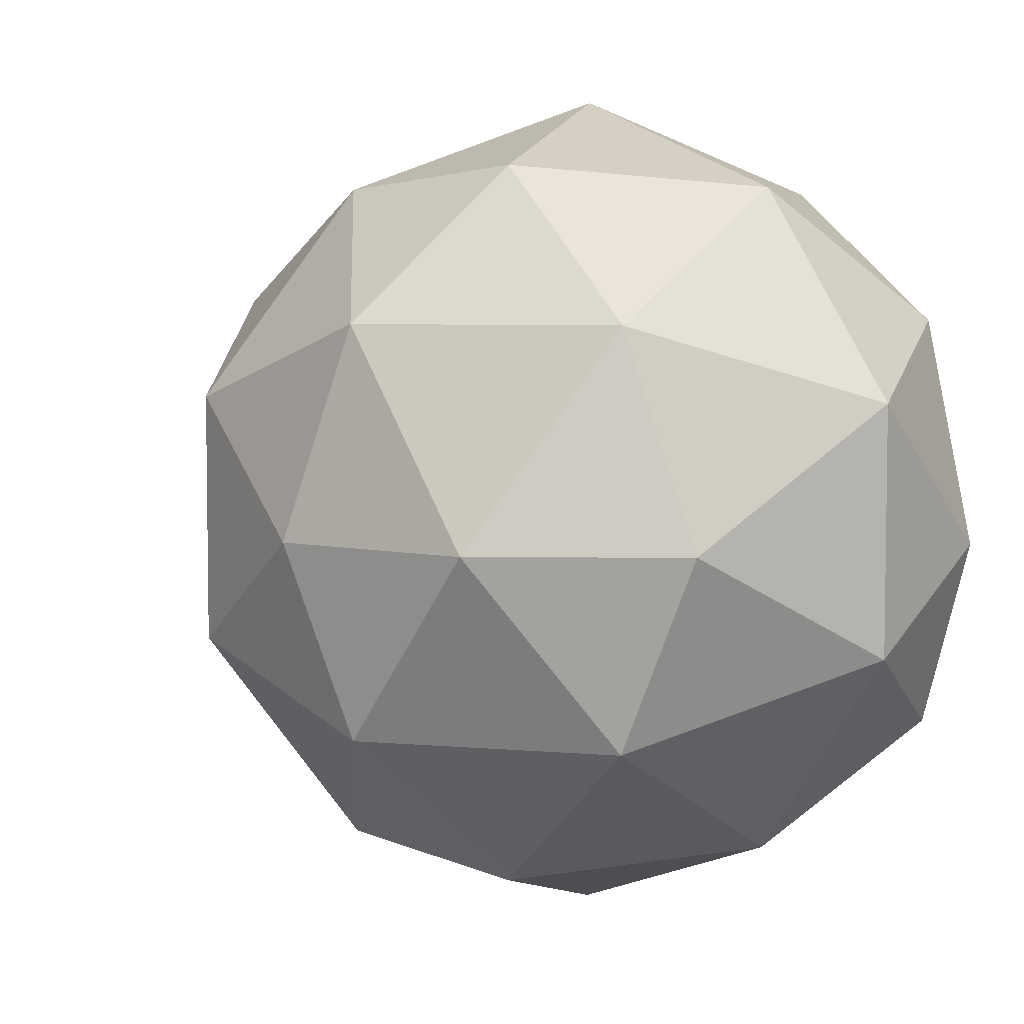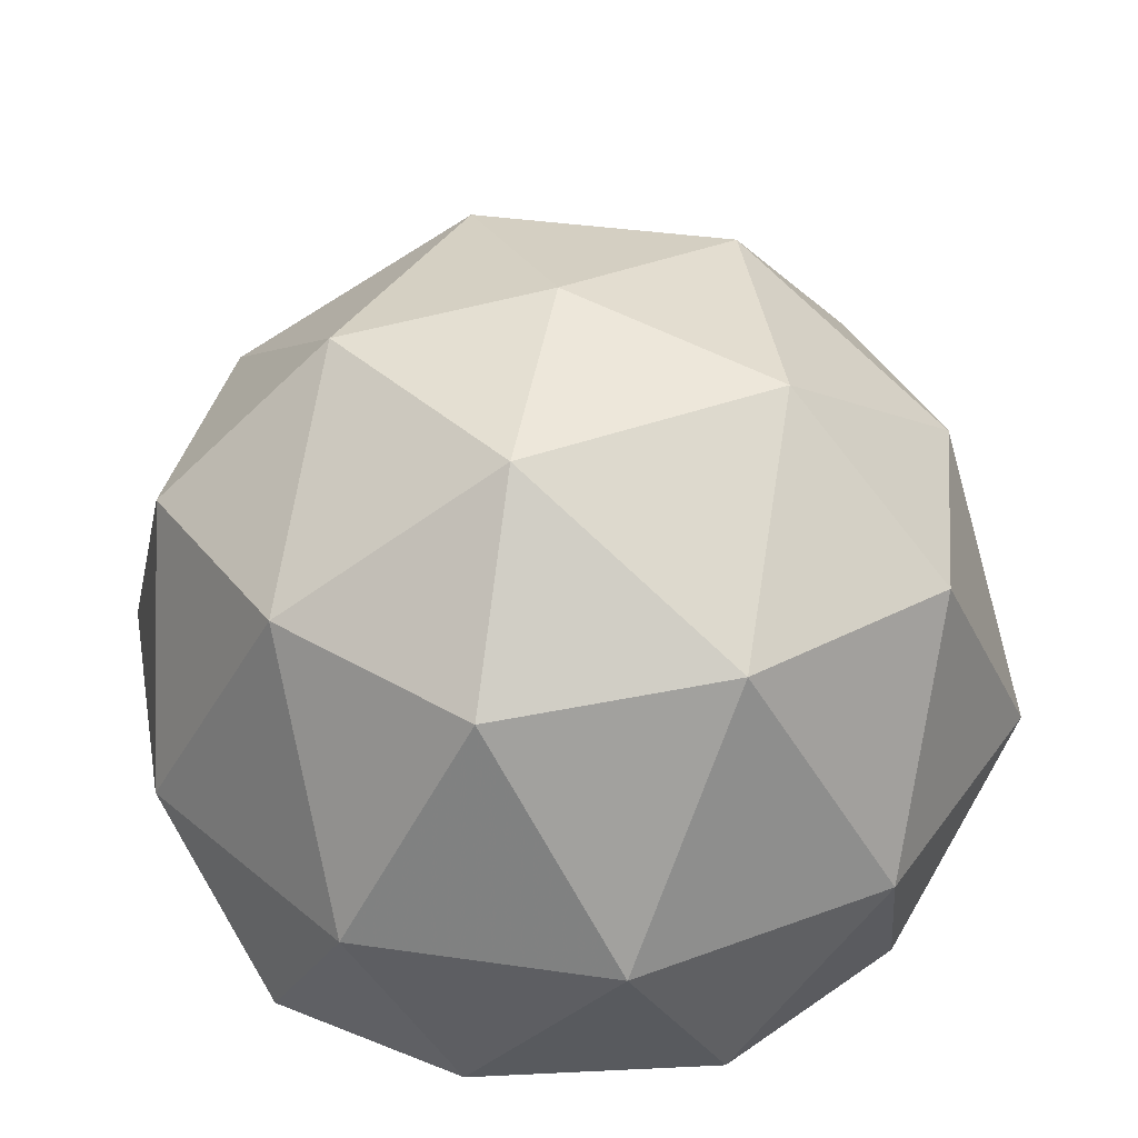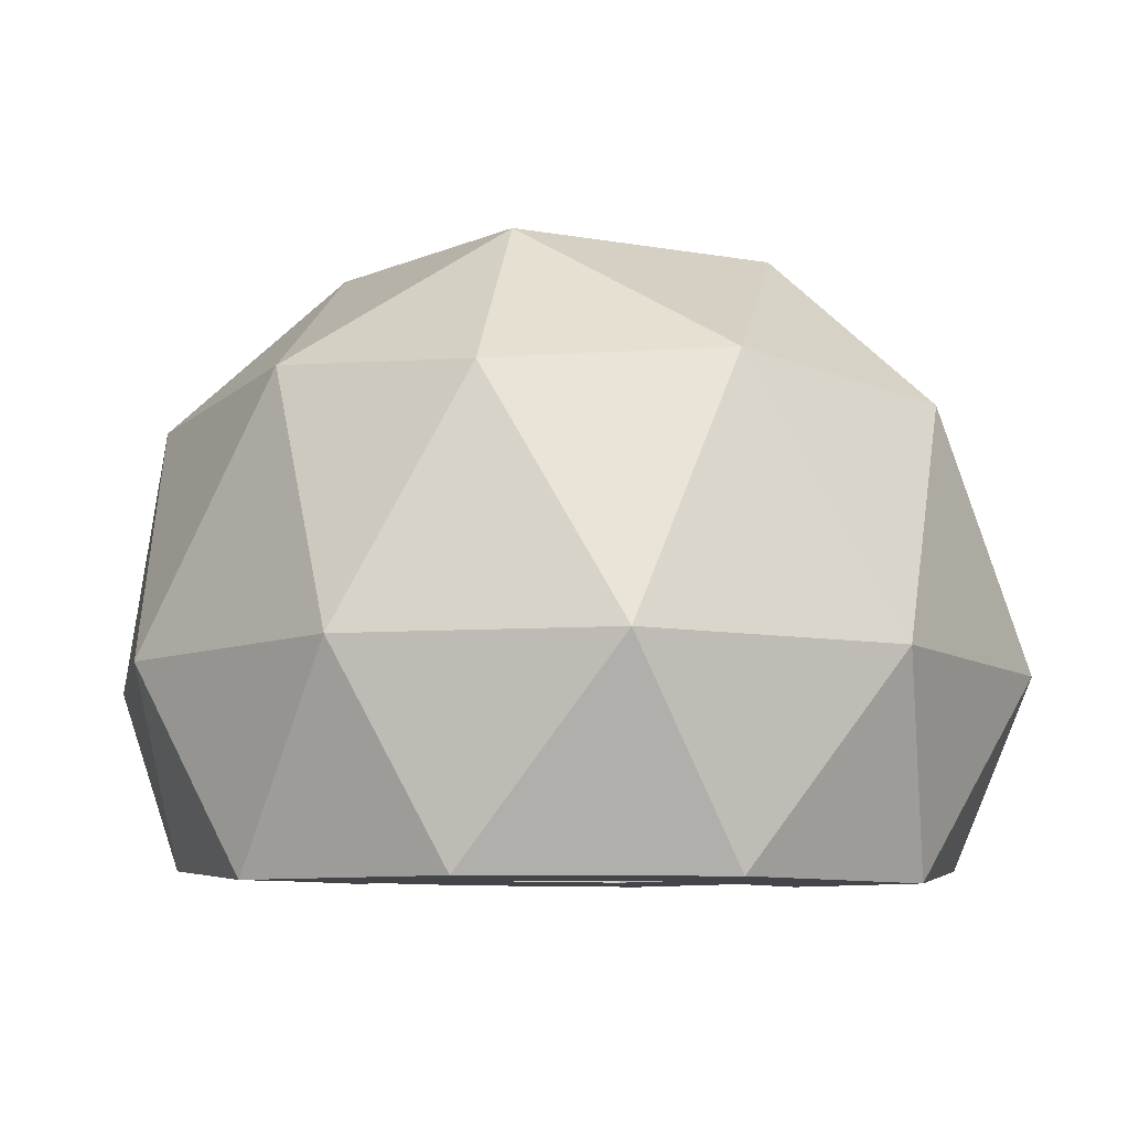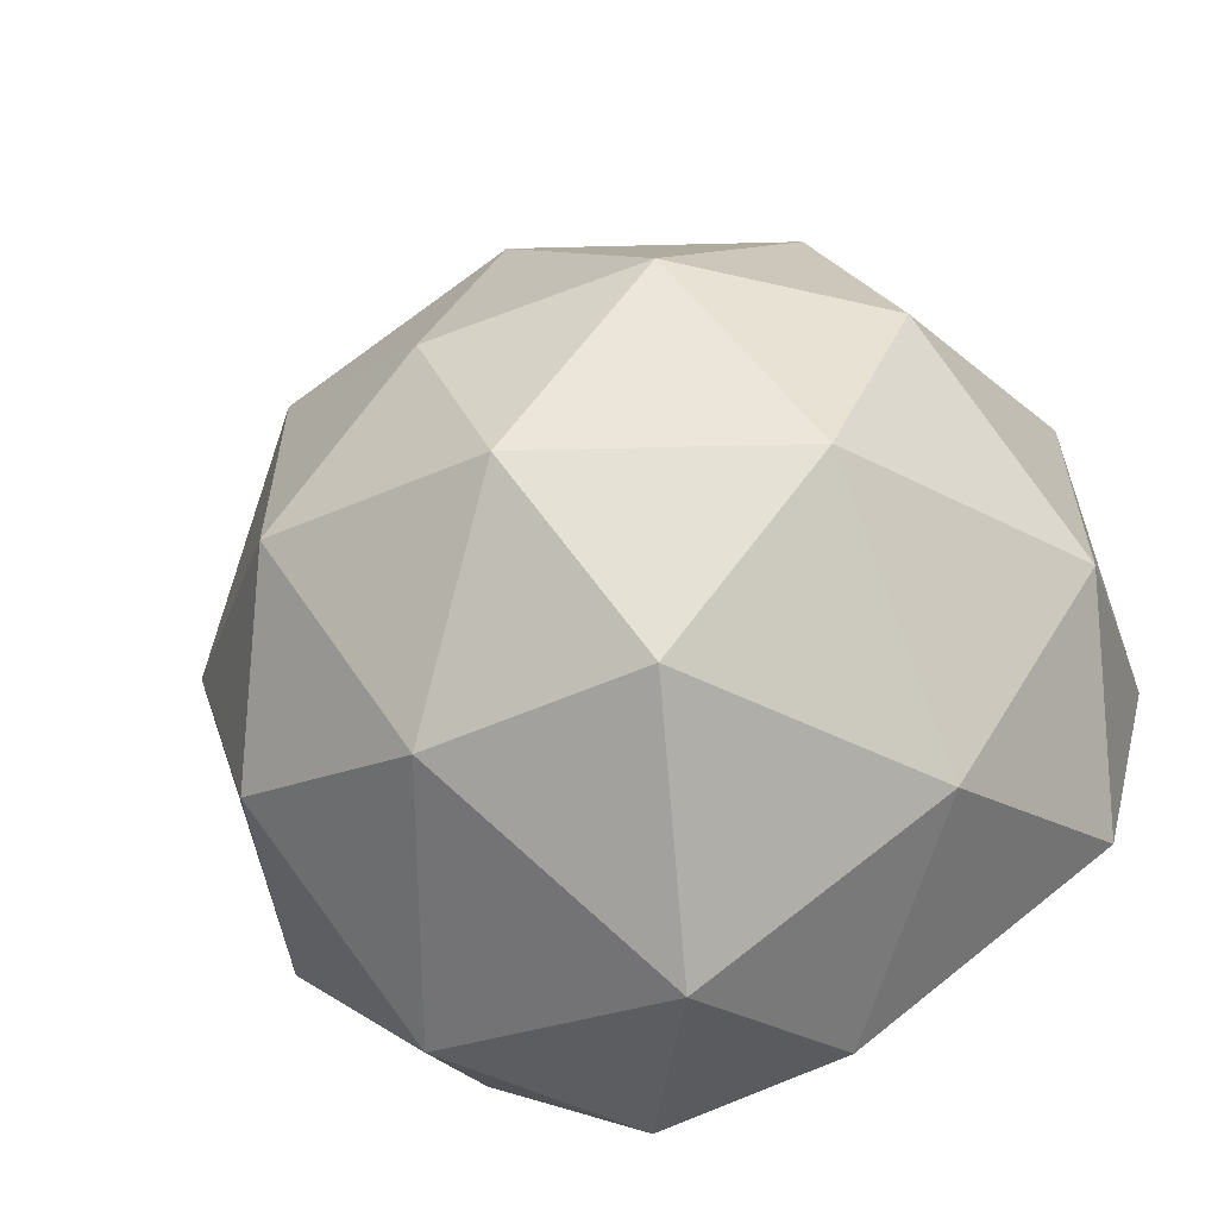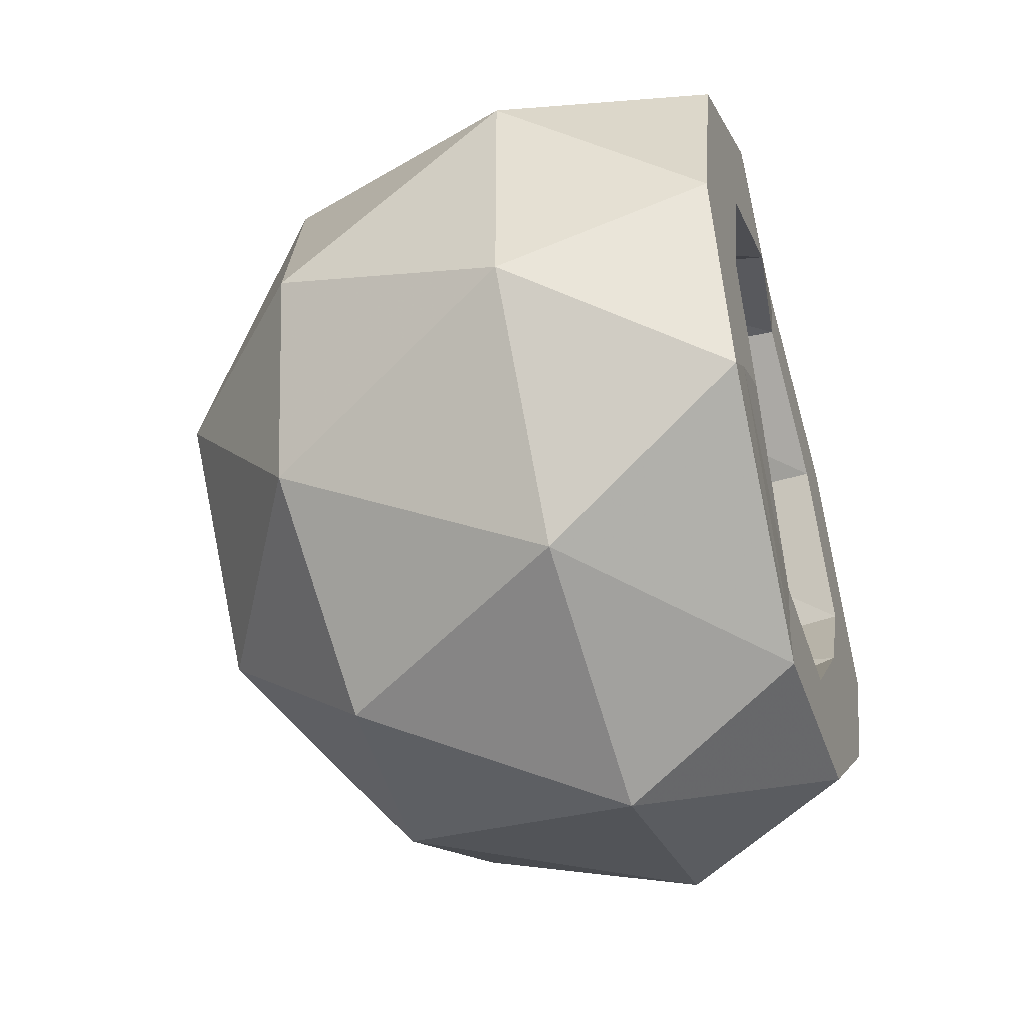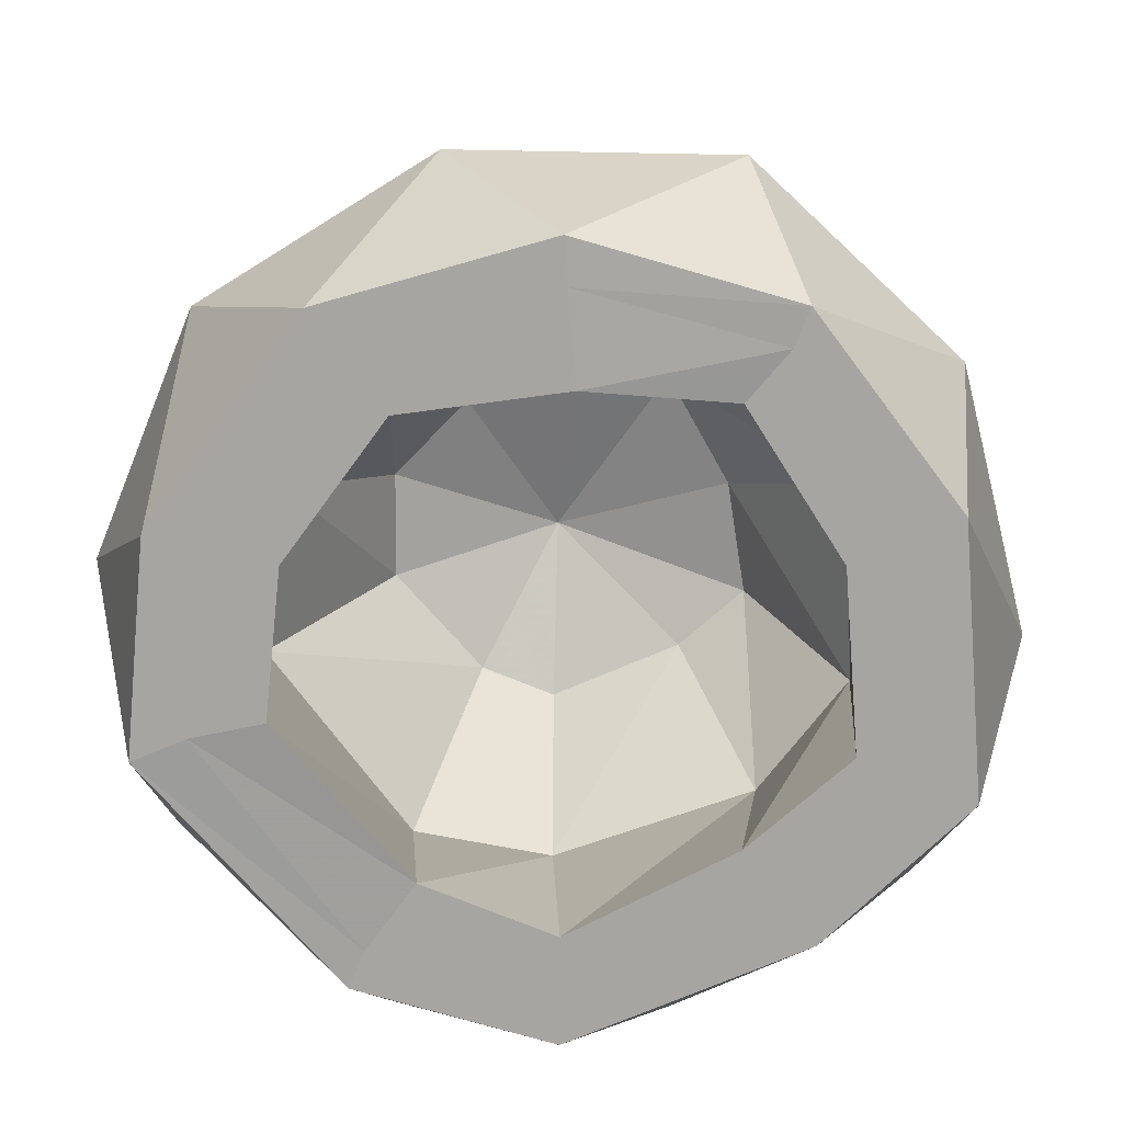
<metadata>
{"format":"obj","ext":"obj","renderer":"f3d","projection":"perspective","resolution":1024,"background":"white","views":[{"elev":5.4,"azim":-133.8,"up":"+Z"},{"elev":37.5,"azim":-79.5,"up":"+Y"},{"elev":-9.0,"azim":-80.0,"up":"+Y"},{"elev":-60.0,"azim":-148.3,"up":"+Z"},{"elev":-46.9,"azim":-72.0,"up":"+Z"},{"elev":-73.9,"azim":-22.1,"up":"+Y"}]}
</metadata>
<code>
o unused/7192
v 9 -2 -6
v 5 -9 -17
v -3 -2 -10
v 0 0 0
v 9 -2 7
v 18 -9 0
v 15 -10 -11
v 13 -22 -17
v 0 -22 -22
v -6 -10 -18
v -15 -9 -10
v -11 -2 0
v -3 -2 11
v 5 -9 18
v 15 -10 12
v 21 -22 7
v 21 -22 -6
v 16 -31 -8
v 7 -31 -17
v -3 -31 -18
v -13 -22 -17
v -21 -22 -6
v -19 -10 0
v -15 -9 11
v -6 -10 19
v 0 -22 23
v 13 -22 18
v 14 -31 13
v 20 -31 1
v 18 -31 1
v 15 -31 -7
v 6 -31 -15
v -3 -31 -16
v -16 -32 -11
v -19 -32 -1
v -21 -22 7
v -13 -22 18
v -7 -32 18
v 4 -31 19
v 4 -31 17
v 12 -31 11
v 10 -31 9
v 14 -31 1
v 11 -31 -5
v 5 -31 -12
v -2 -31 -12
v -14 -32 -9
v -17 -32 -1
v -16 -32 11
v -14 -32 10
v -6 -32 16
v -4 -32 12
v 3 -31 14
v 3 -19 15
v 11 -19 10
v 15 -19 1
v 13 -19 -6
v 5 -19 -13
v -2 -20 -14
v -11 -32 -7
v -13 -32 0
v 8 -10 -3
v 0 -7 0
v 3 -10 -8
v 10 -10 1
v 7 -10 6
v 2 -10 10
v -3 -10 9
v -7 -10 5
v -9 -10 0
v -7 -10 -5
v -1 -10 -8
v -14 -20 0
v -12 -20 -8
v -12 -20 8
v -11 -32 8
v -5 -20 14
v 9 -2 -6
v 9 -2 -6
v 9 -2 -6
v 9 -2 -6
v 9 -2 -6
v 9 -2 -6
v 9 -2 -6
v 9 -2 -6
v 9 -2 -6
v 9 -2 -6
f 1 2 3
f 1 3 4
f 1 4 5
f 1 5 6
f 1 6 7
f 1 7 2
f 2 7 8
f 2 8 9
f 2 9 10
f 2 10 3
f 3 10 11
f 3 11 12
f 3 12 4
f 4 12 13
f 4 13 5
f 5 13 14
f 5 14 15
f 5 15 6
f 6 15 16
f 6 16 17
f 6 17 7
f 7 17 8
f 8 17 18
f 8 18 19
f 8 19 9
f 9 19 20
f 9 20 21
f 9 21 10
f 10 21 11
f 11 21 22
f 11 22 23
f 11 23 12
f 12 23 24
f 12 24 13
f 13 24 25
f 13 25 14
f 14 25 26
f 14 26 27
f 14 27 15
f 15 27 16
f 16 27 28
f 16 28 29
f 16 29 17
f 17 29 18
f 18 29 30
f 18 30 31
f 18 31 19
f 19 31 32
f 19 32 20
f 20 32 33
f 20 33 34
f 20 34 21
f 21 34 22
f 22 34 35
f 22 35 36
f 22 36 23
f 23 36 24
f 24 36 37
f 24 37 25
f 25 37 26
f 26 37 38
f 26 38 39
f 26 39 27
f 27 39 28
f 28 39 40
f 28 40 41
f 28 41 29
f 29 41 30
f 30 41 42
f 30 42 43
f 30 43 31
f 31 43 44
f 31 44 32
f 32 44 45
f 32 45 33
f 33 45 46
f 33 46 47
f 33 47 34
f 34 47 35
f 35 47 48
f 35 48 49
f 35 49 36
f 36 49 37
f 37 49 38
f 38 49 50
f 38 50 51
f 38 51 39
f 39 51 40
f 40 51 52
f 40 52 53
f 40 53 41
f 41 53 42
f 42 53 54
f 42 54 55
f 42 55 43
f 43 55 56
f 43 56 44
f 44 56 57
f 44 57 45
f 45 57 58
f 45 58 46
f 46 58 59
f 46 59 60
f 46 60 47
f 47 60 48
f 48 60 61
f 48 61 50
f 48 50 49
f 62 63 64
f 62 64 58
f 62 58 57
f 62 57 65
f 62 65 63
f 63 65 66
f 63 66 67
f 63 67 68
f 63 68 69
f 63 69 70
f 63 70 71
f 63 71 72
f 63 72 64
f 64 72 59
f 64 59 58
f 73 74 71
f 73 71 70
f 73 70 75
f 73 75 76
f 73 76 61
f 73 61 74
f 74 61 60
f 74 60 59
f 74 59 72
f 74 72 71
f 77 75 69
f 77 69 68
f 77 68 54
f 77 54 53
f 77 53 52
f 77 52 75
f 75 52 76
f 76 52 51
f 76 51 50
f 76 50 61
f 55 54 67
f 55 67 66
f 55 66 56
f 56 66 65
f 56 65 57
f 68 67 54
f 70 69 75

</code>
